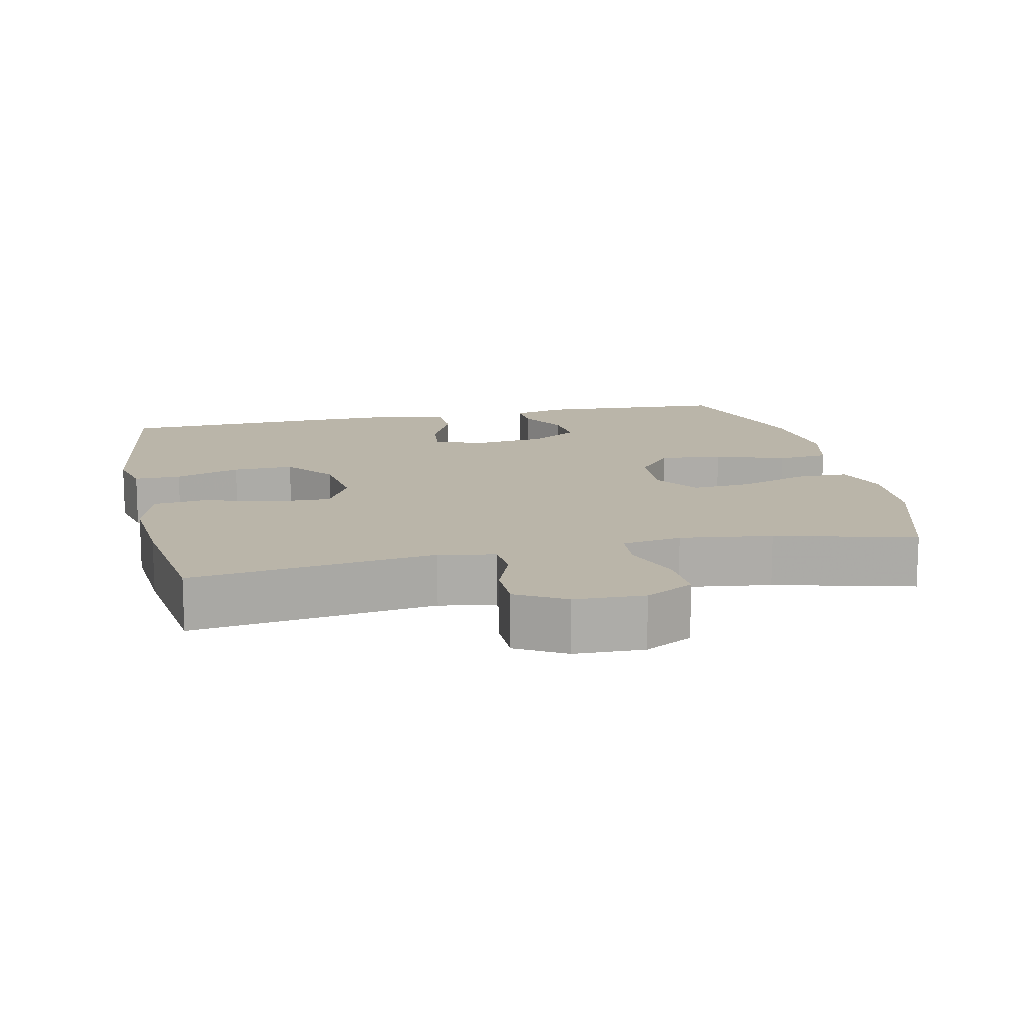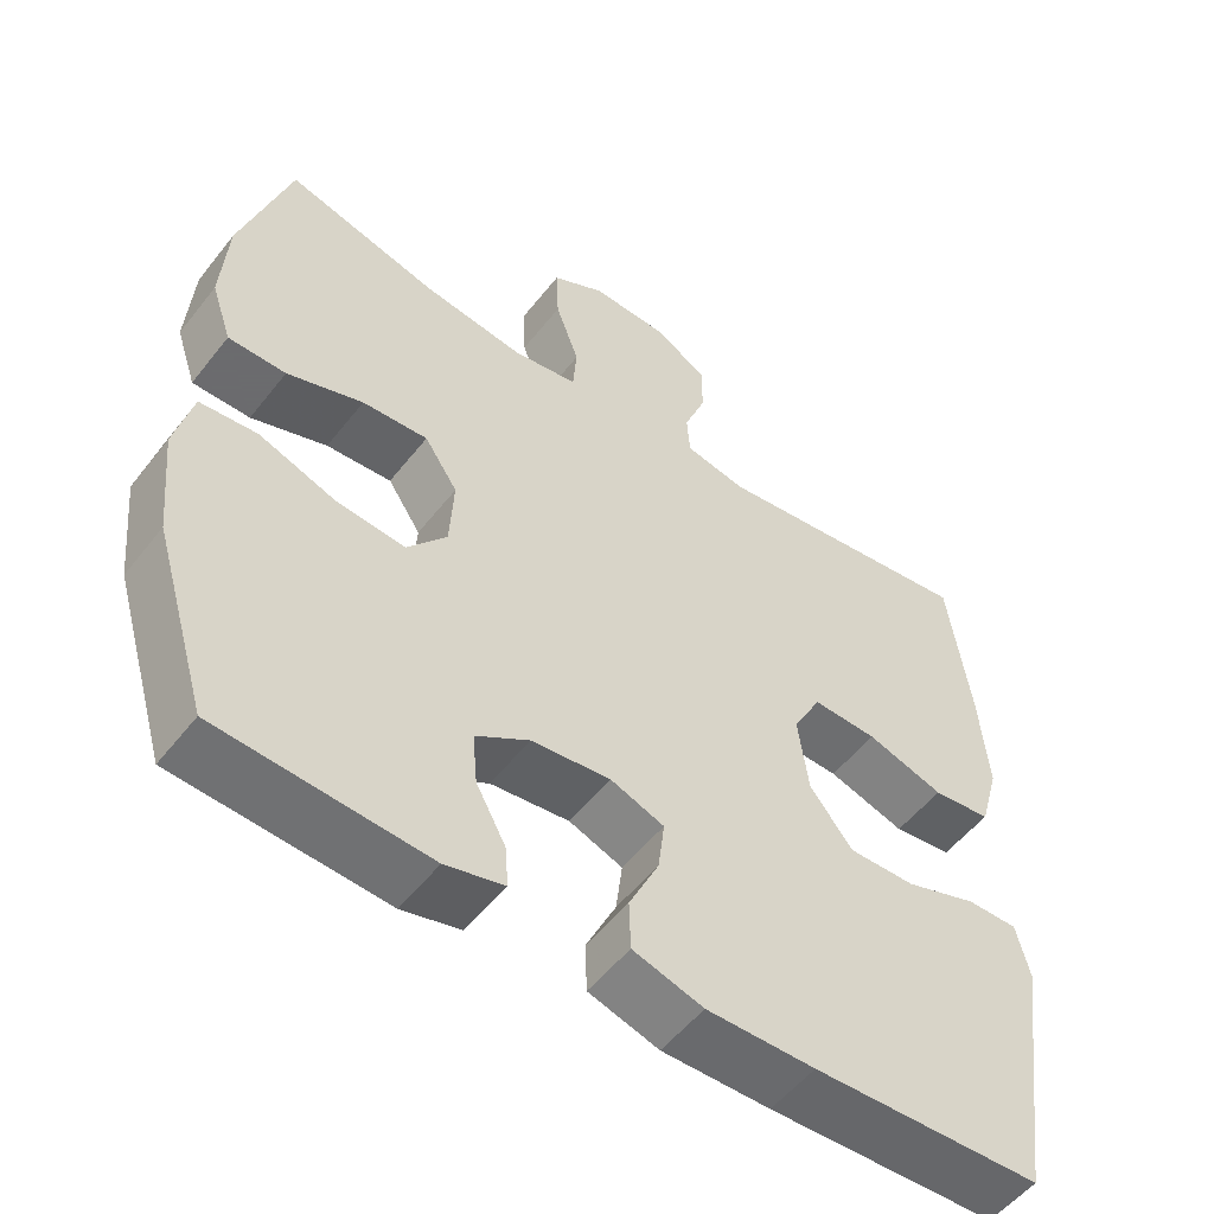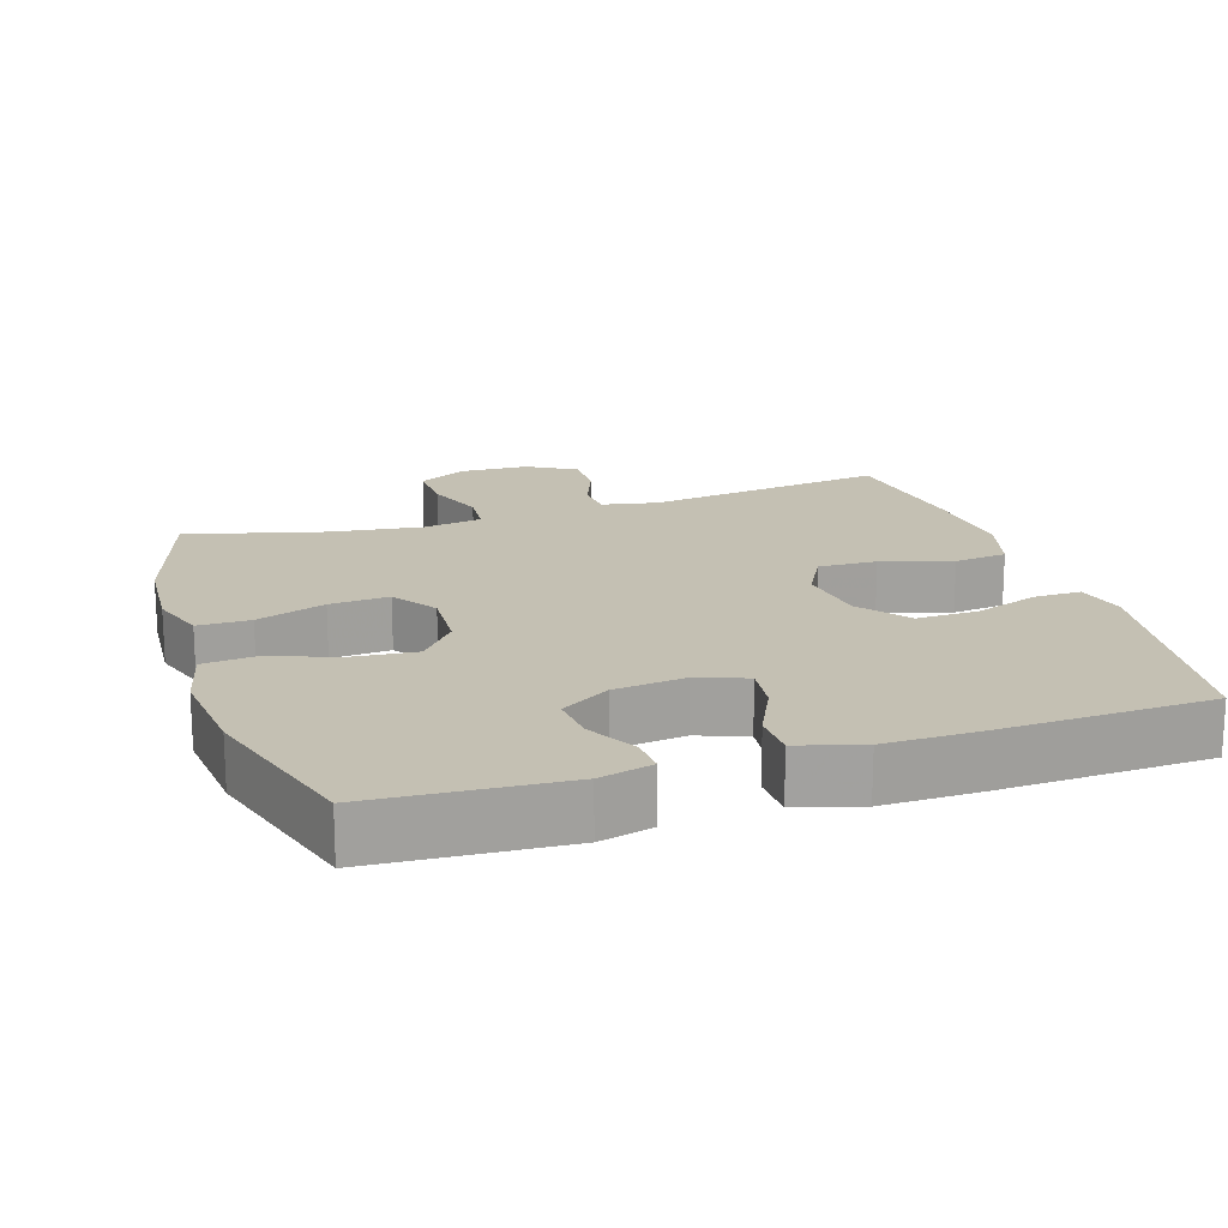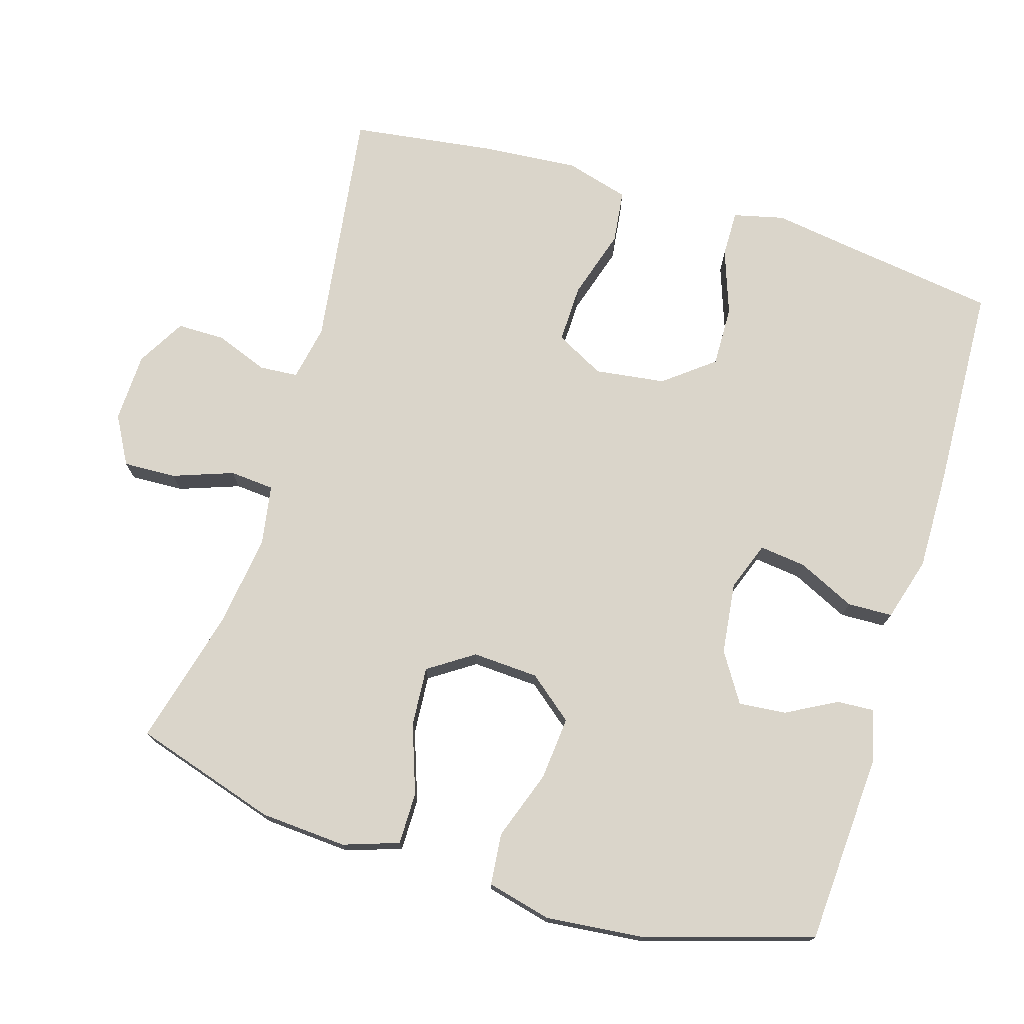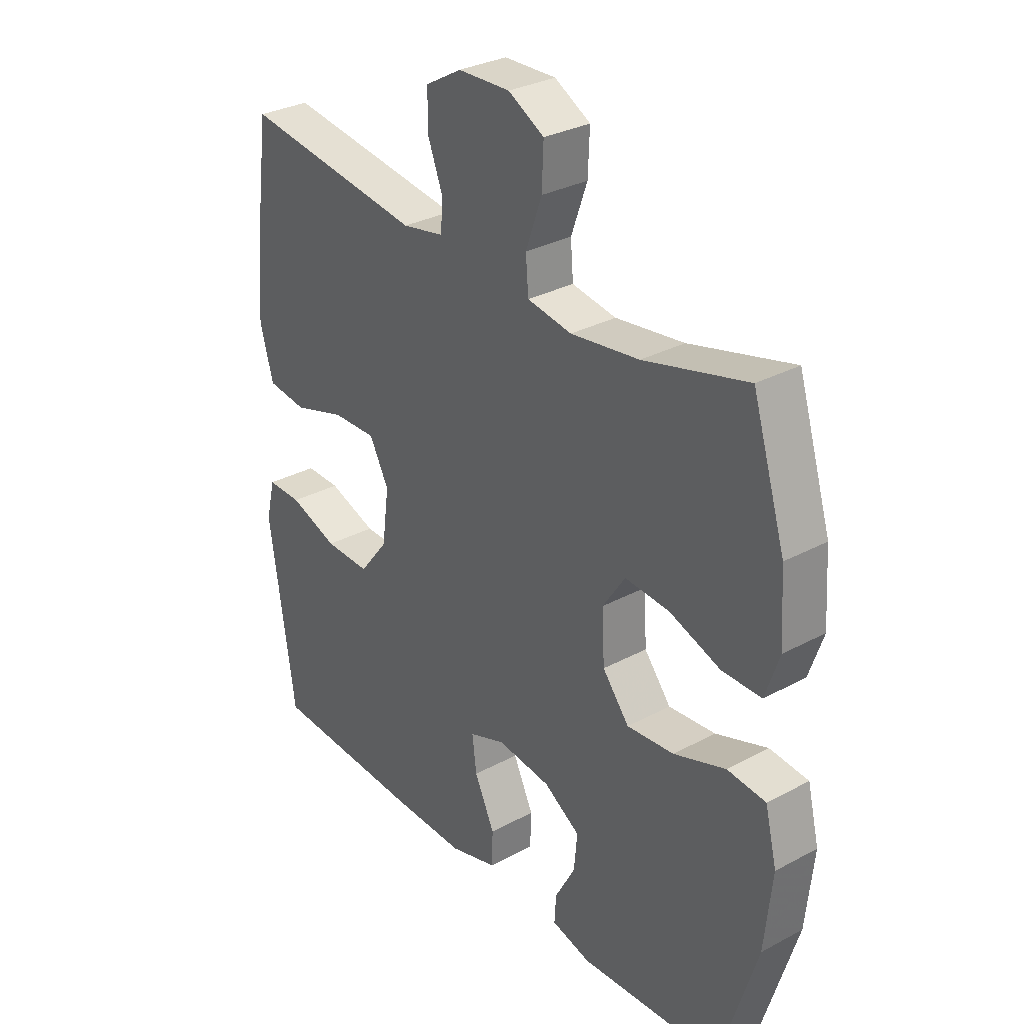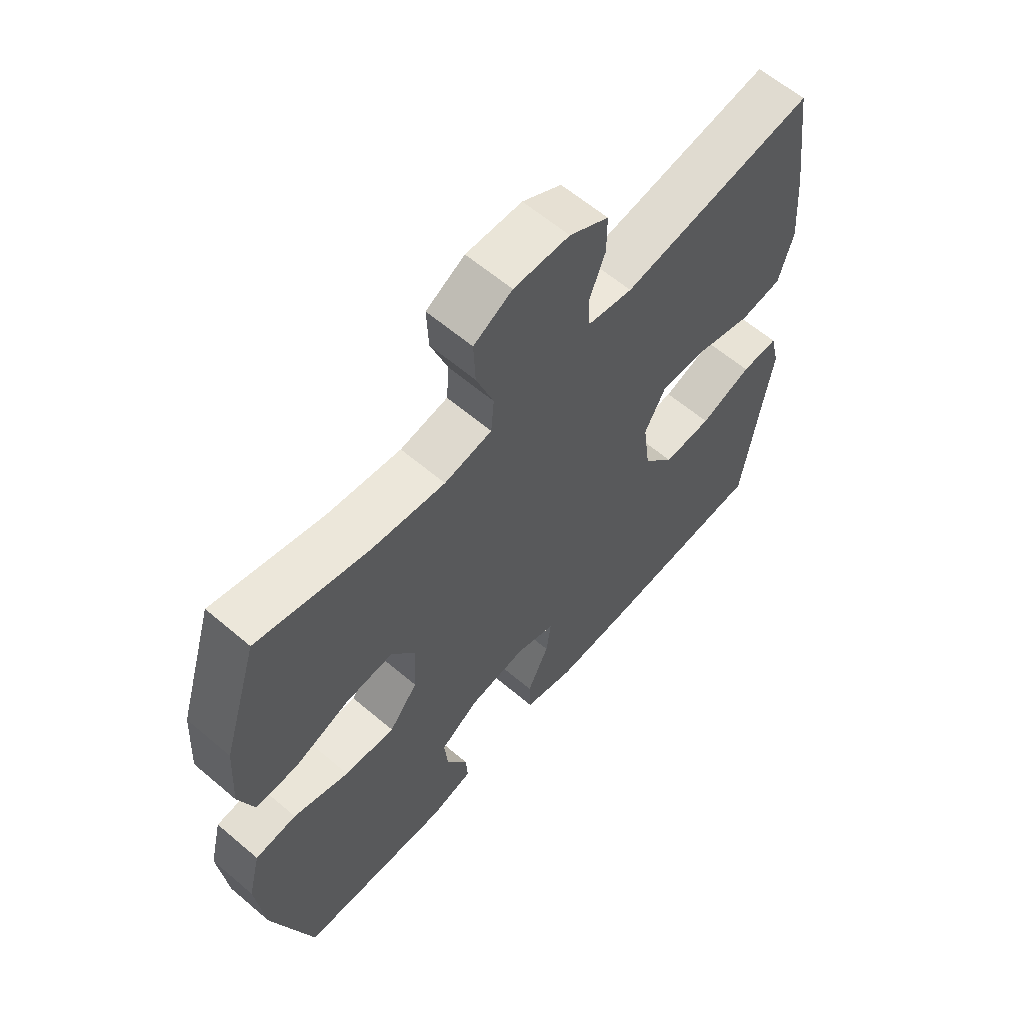
<metadata>
{"format":"obj","ext":"obj","renderer":"f3d","projection":"perspective","resolution":1024,"background":"white","views":[{"elev":13.5,"azim":-12.3,"up":"+Y"},{"elev":-53.5,"azim":142.8,"up":"+Z"},{"elev":18.0,"azim":162.2,"up":"+Y"},{"elev":74.3,"azim":106.9,"up":"+Y"},{"elev":30.9,"azim":52.4,"up":"+Z"},{"elev":61.6,"azim":130.8,"up":"+Z"}]}
</metadata>
<code>
v 0.5 0.07 0.5
v 0.562 0.07 0.3
v 0.57 0.07 0.179
v 0.544 0.07 0.102
v 0.471 0.07 0.102
v 0.375 0.07 0.136
v 0.292 0.07 0.142
v 0.25 0.07 0.079
v 0.255 0.07 -0.013
v 0.305 0.07 -0.075
v 0.393 0.07 -0.067
v 0.49 0.07 -0.033
v 0.562 0.07 -0.04
v 0.584 0.07 -0.13
v 0.57 0.07 -0.268
v 0.5 0.07 -0.5
v 0.235 0.07 -0.516
v 0.161 0.07 -0.497
v 0.164 0.07 -0.446
v 0.202 0.07 -0.376
v 0.208 0.07 -0.31
v 0.14 0.07 -0.267
v 0.04 0.07 -0.255
v -0.028 0.07 -0.28
v -0.02 0.07 -0.345
v 0.018 0.07 -0.425
v 0.016 0.07 -0.488
v -0.073 0.07 -0.514
v -0.21 0.07 -0.512
v -0.5 0.07 -0.5
v -0.531 0.07 -0.285
v -0.548 0.07 -0.172
v -0.531 0.07 -0.101
v -0.466 0.07 -0.102
v -0.375 0.07 -0.134
v -0.29 0.07 -0.136
v -0.236 0.07 -0.067
v -0.223 0.07 0.031
v -0.259 0.07 0.099
v -0.341 0.07 0.097
v -0.439 0.07 0.067
v -0.513 0.07 0.076
v -0.538 0.07 0.165
v -0.527 0.07 0.3
v -0.5 0.07 0.5
v -0.162 0.07 0.453
v -0.084 0.07 0.468
v -0.08 0.07 0.522
v -0.108 0.07 0.595
v -0.108 0.07 0.662
v -0.04 0.07 0.701
v 0.057 0.07 0.704
v 0.124 0.07 0.667
v 0.121 0.07 0.593
v 0.091 0.07 0.509
v 0.096 0.07 0.447
v 0.179 0.07 0.433
v 0.307 0.07 0.45
v 0.5 0 0.5
v 0.562 0 0.3
v 0.57 0 0.179
v 0.544 0 0.102
v 0.471 0 0.102
v 0.375 0 0.136
v 0.292 0 0.142
v 0.25 0 0.079
v 0.255 0 -0.013
v 0.305 0 -0.075
v 0.393 0 -0.067
v 0.49 0 -0.033
v 0.562 0 -0.04
v 0.584 0 -0.13
v 0.57 0 -0.268
v 0.5 0 -0.5
v 0.235 0 -0.516
v 0.161 0 -0.497
v 0.164 0 -0.446
v 0.202 0 -0.376
v 0.208 0 -0.31
v 0.14 0 -0.267
v 0.04 0 -0.255
v -0.028 0 -0.28
v -0.02 0 -0.345
v 0.018 0 -0.425
v 0.016 0 -0.488
v -0.073 0 -0.514
v -0.21 0 -0.512
v -0.5 0 -0.5
v -0.531 0 -0.285
v -0.548 0 -0.172
v -0.531 0 -0.101
v -0.466 0 -0.102
v -0.375 0 -0.134
v -0.29 0 -0.136
v -0.236 0 -0.067
v -0.223 0 0.031
v -0.259 0 0.099
v -0.341 0 0.097
v -0.439 0 0.067
v -0.513 0 0.076
v -0.538 0 0.165
v -0.527 0 0.3
v -0.5 0 0.5
v -0.162 0 0.453
v -0.084 0 0.468
v -0.08 0 0.522
v -0.108 0 0.595
v -0.108 0 0.662
v -0.04 0 0.701
v 0.057 0 0.704
v 0.124 0 0.667
v 0.121 0 0.593
v 0.091 0 0.509
v 0.096 0 0.447
v 0.179 0 0.433
v 0.307 0 0.45
f 53 54 55
f 52 53 55
f 51 52 55
f 50 51 55
f 49 50 55
f 48 49 55
f 47 48 55 56
f 46 47 56 57
f 44 45 46
f 43 44 46
f 42 43 46
f 41 42 46
f 40 41 46
f 39 40 46 57
f 33 34 35
f 32 33 35
f 31 32 35
f 31 35 36
f 30 31 36
f 29 30 36
f 28 29 36
f 27 28 36
f 26 27 36
f 25 26 36
f 24 25 36 37
f 18 19 20
f 17 18 20
f 16 17 20
f 15 16 20
f 14 15 20
f 13 14 20
f 12 13 20
f 11 12 20
f 10 11 20 21
f 9 10 21 22
f 4 5 6
f 3 4 6
f 2 3 6
f 1 2 6
f 58 1 6
f 58 6 7
f 58 7 8
f 57 58 8
f 39 57 8
f 38 39 8
f 38 8 9
f 37 38 9
f 24 37 9
f 23 24 9
f 9 22 23
f 113 112 111
f 113 111 110
f 113 110 109
f 113 109 108
f 113 108 107
f 113 107 106
f 114 113 106 105
f 115 114 105 104
f 104 103 102
f 104 102 101
f 104 101 100
f 104 100 99
f 104 99 98
f 115 104 98 97
f 93 92 91
f 93 91 90
f 93 90 89
f 94 93 89
f 94 89 88
f 94 88 87
f 94 87 86
f 94 86 85
f 94 85 84
f 94 84 83
f 95 94 83 82
f 78 77 76
f 78 76 75
f 78 75 74
f 78 74 73
f 78 73 72
f 78 72 71
f 78 71 70
f 78 70 69
f 79 78 69 68
f 80 79 68 67
f 64 63 62
f 64 62 61
f 64 61 60
f 64 60 59
f 64 59 116
f 65 64 116
f 66 65 116
f 66 116 115
f 66 115 97
f 66 97 96
f 67 66 96
f 67 96 95
f 67 95 82
f 67 82 81
f 81 80 67
f 1 59 60 2
f 2 60 61 3
f 3 61 62 4
f 4 62 63 5
f 5 63 64 6
f 6 64 65 7
f 7 65 66 8
f 8 66 67 9
f 9 67 68 10
f 10 68 69 11
f 11 69 70 12
f 12 70 71 13
f 13 71 72 14
f 14 72 73 15
f 15 73 74 16
f 16 74 75 17
f 17 75 76 18
f 18 76 77 19
f 19 77 78 20
f 20 78 79 21
f 21 79 80 22
f 22 80 81 23
f 23 81 82 24
f 24 82 83 25
f 25 83 84 26
f 26 84 85 27
f 27 85 86 28
f 28 86 87 29
f 29 87 88 30
f 30 88 89 31
f 31 89 90 32
f 32 90 91 33
f 33 91 92 34
f 34 92 93 35
f 35 93 94 36
f 36 94 95 37
f 37 95 96 38
f 38 96 97 39
f 39 97 98 40
f 40 98 99 41
f 41 99 100 42
f 42 100 101 43
f 43 101 102 44
f 44 102 103 45
f 45 103 104 46
f 46 104 105 47
f 47 105 106 48
f 48 106 107 49
f 49 107 108 50
f 50 108 109 51
f 51 109 110 52
f 52 110 111 53
f 53 111 112 54
f 54 112 113 55
f 55 113 114 56
f 56 114 115 57
f 57 115 116 58
f 58 116 59 1

</code>
